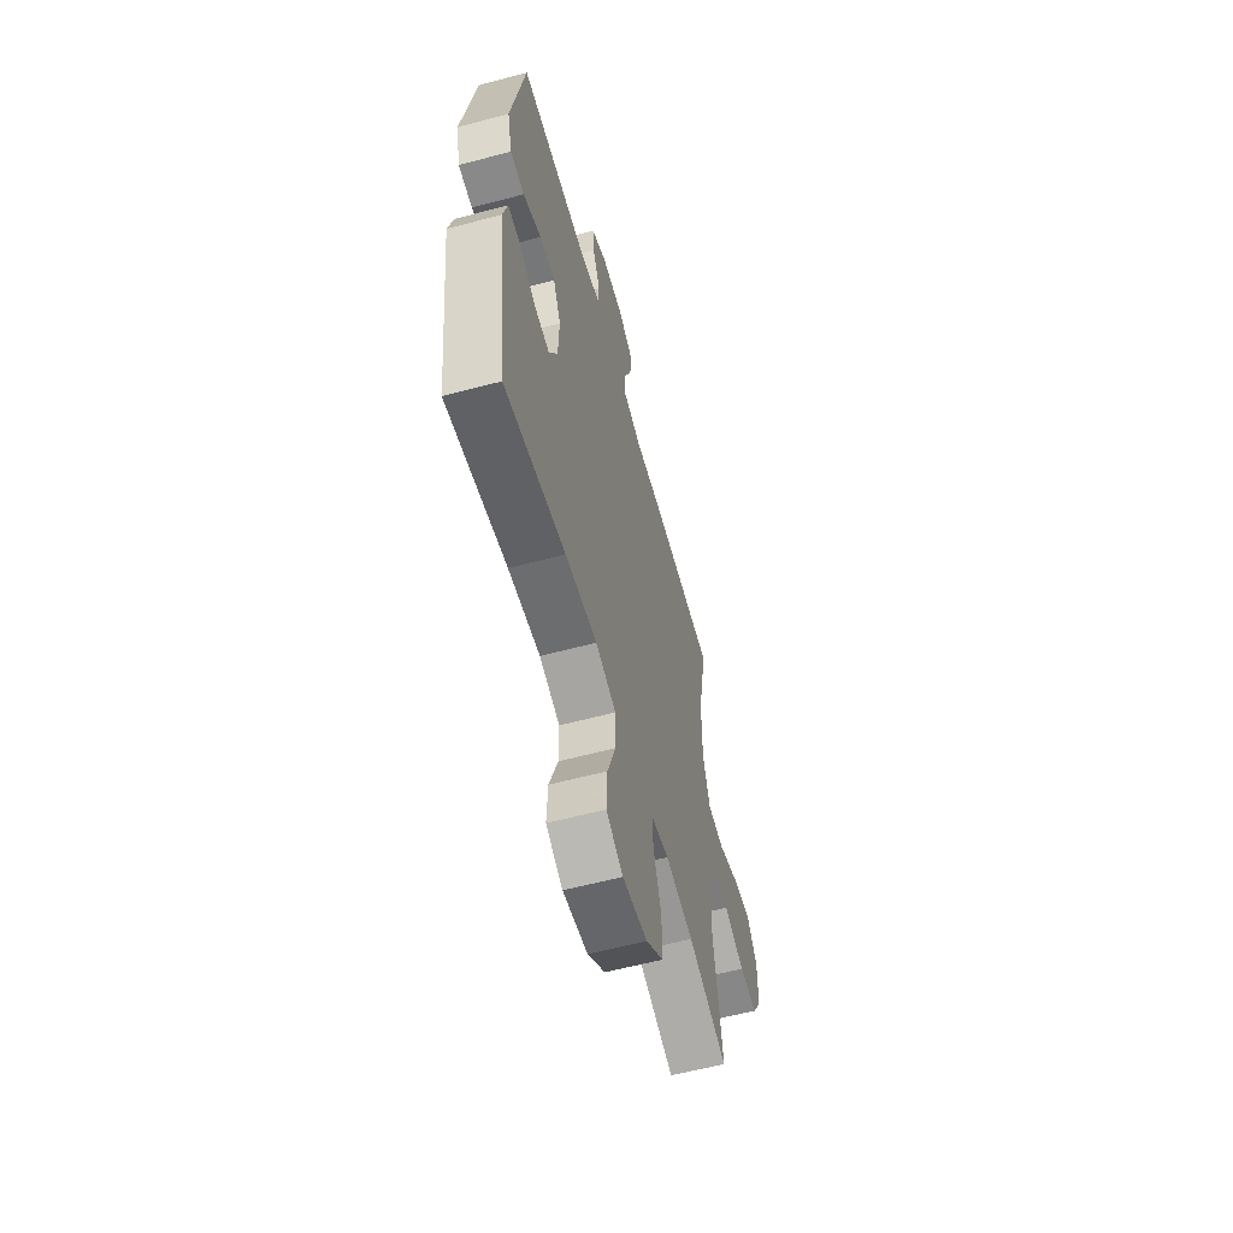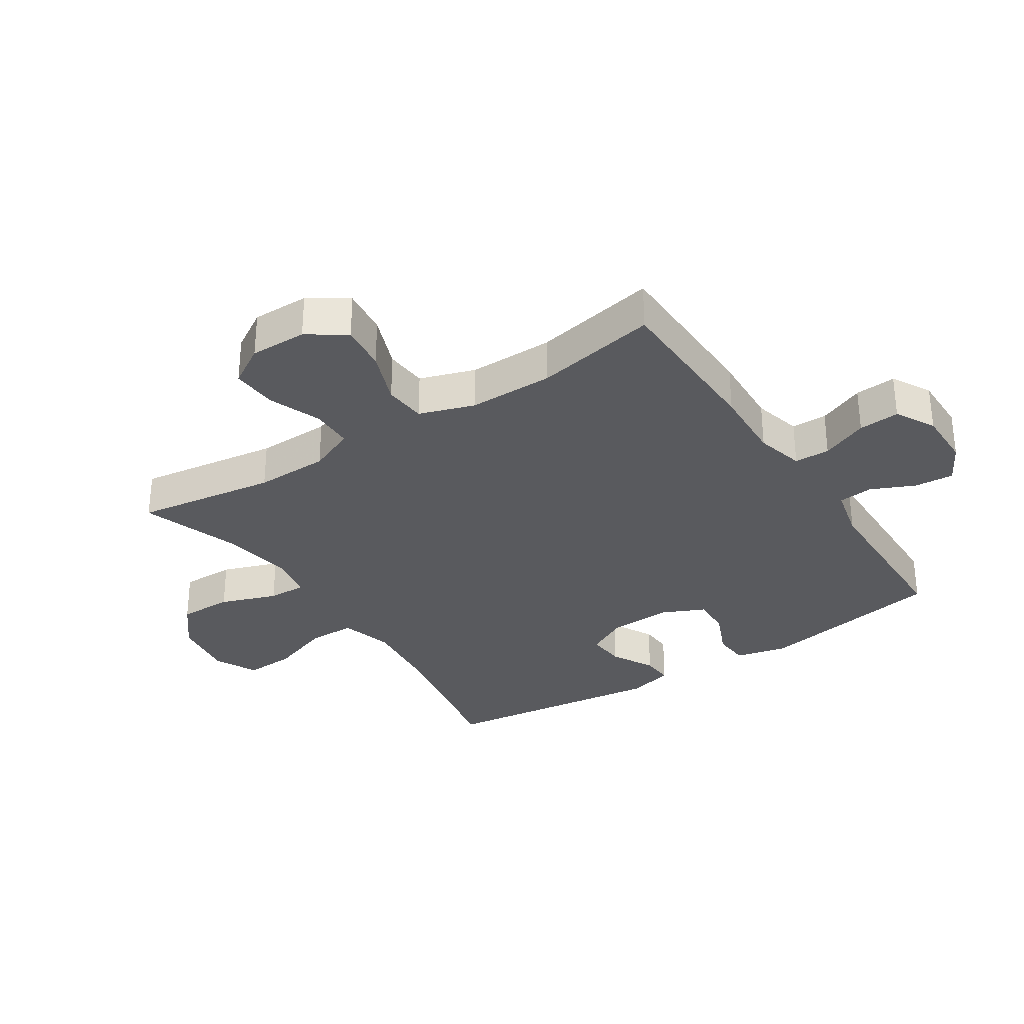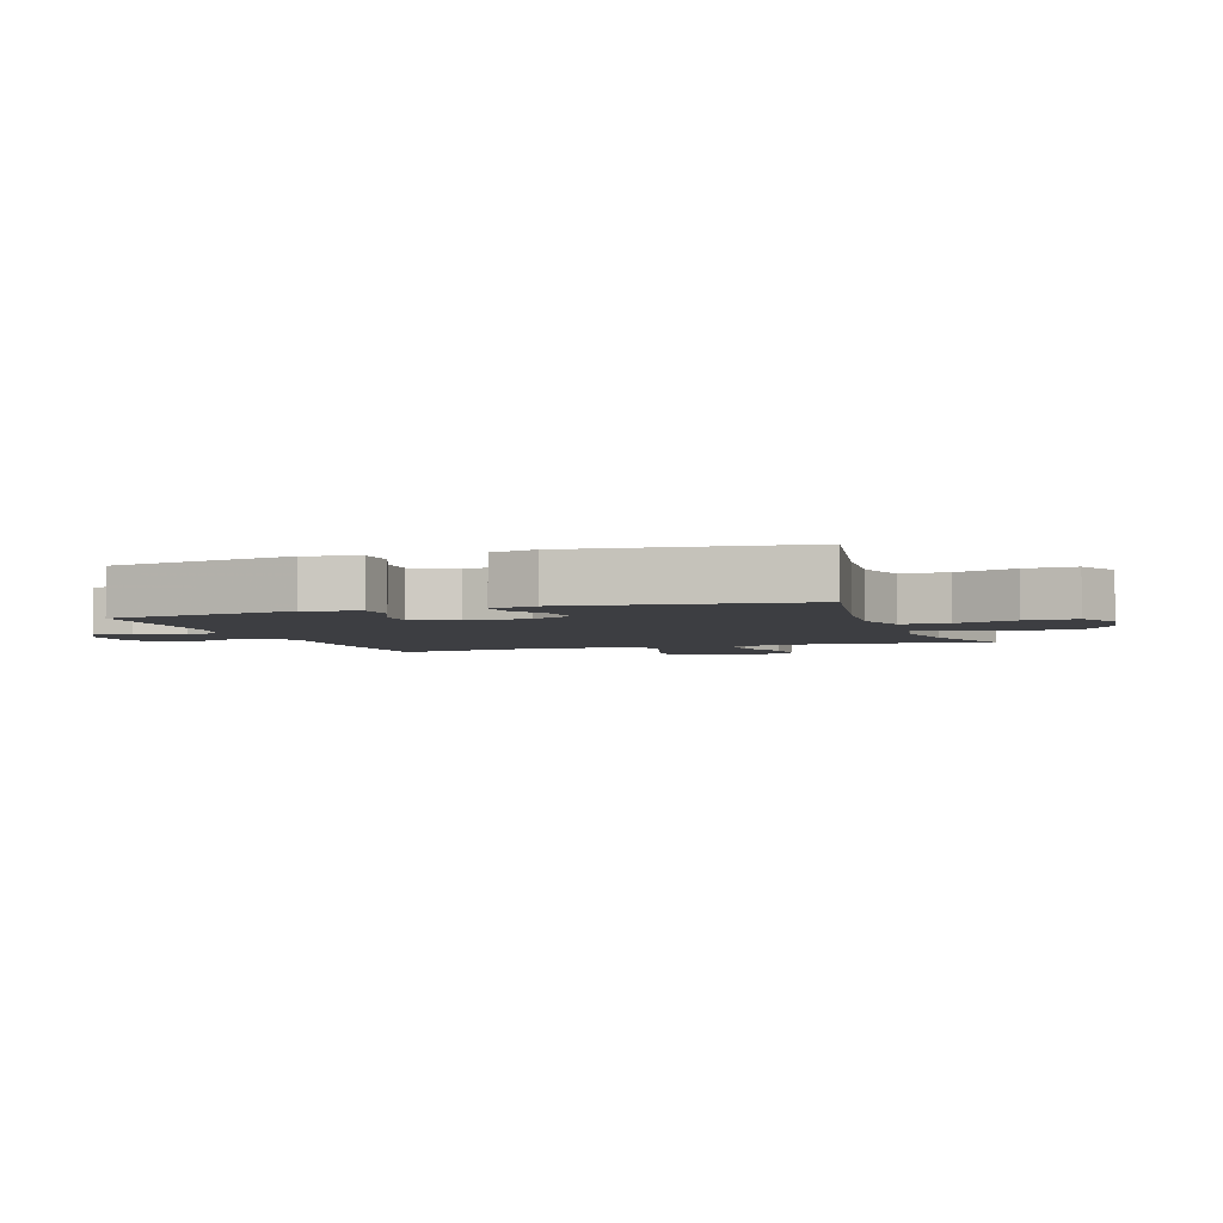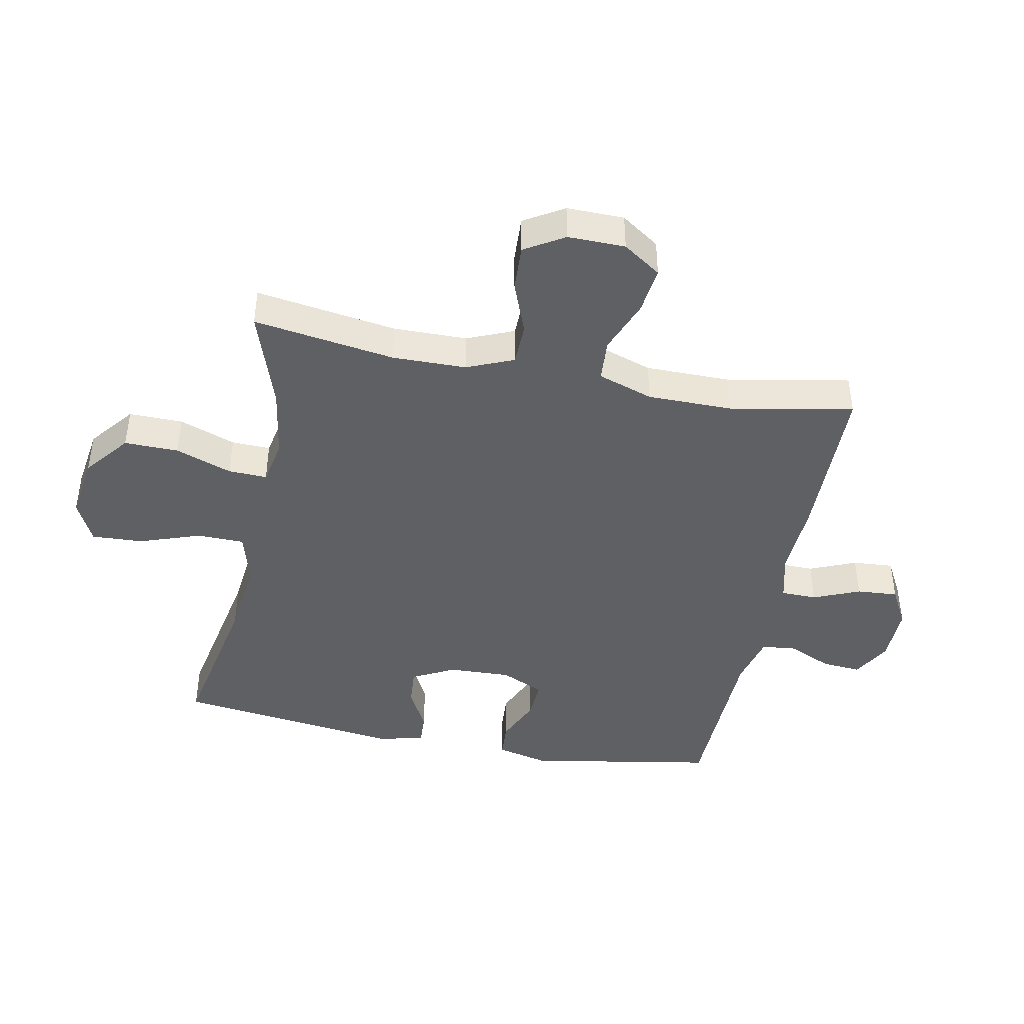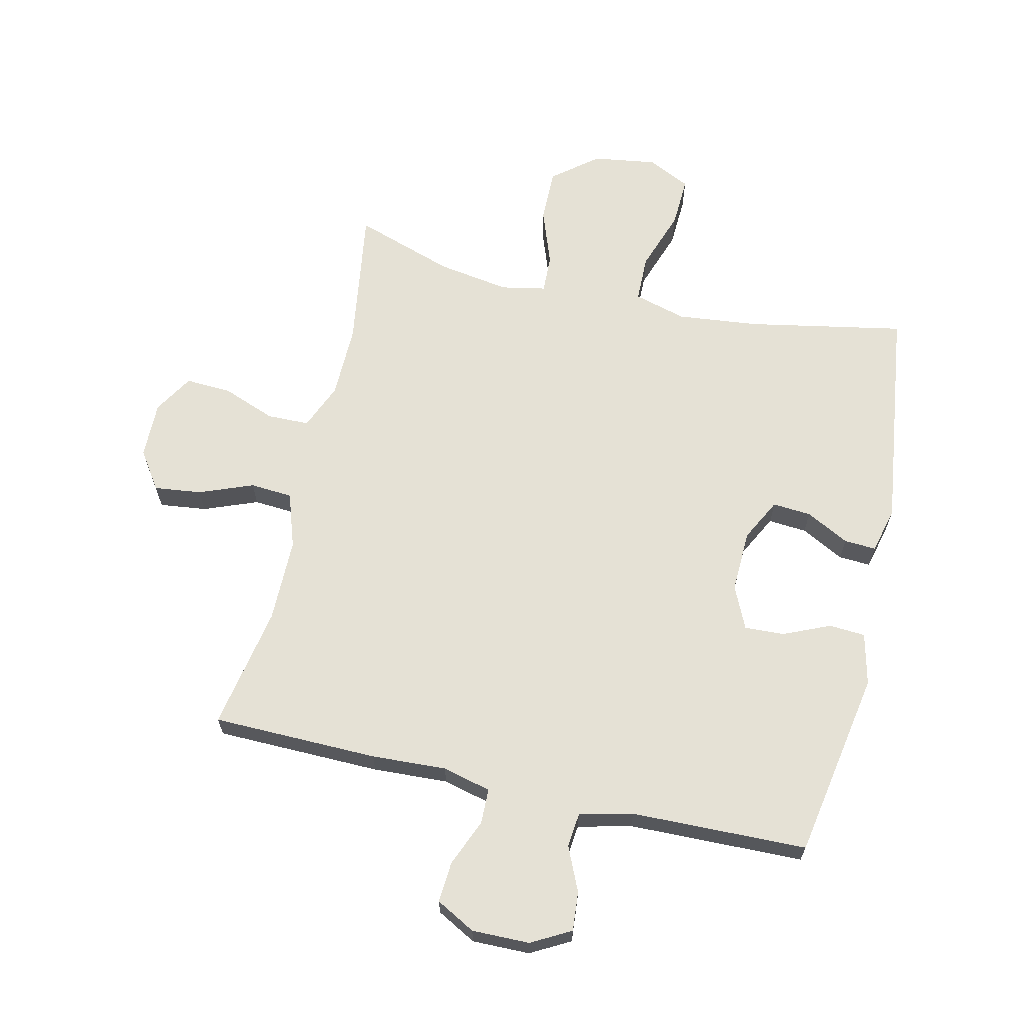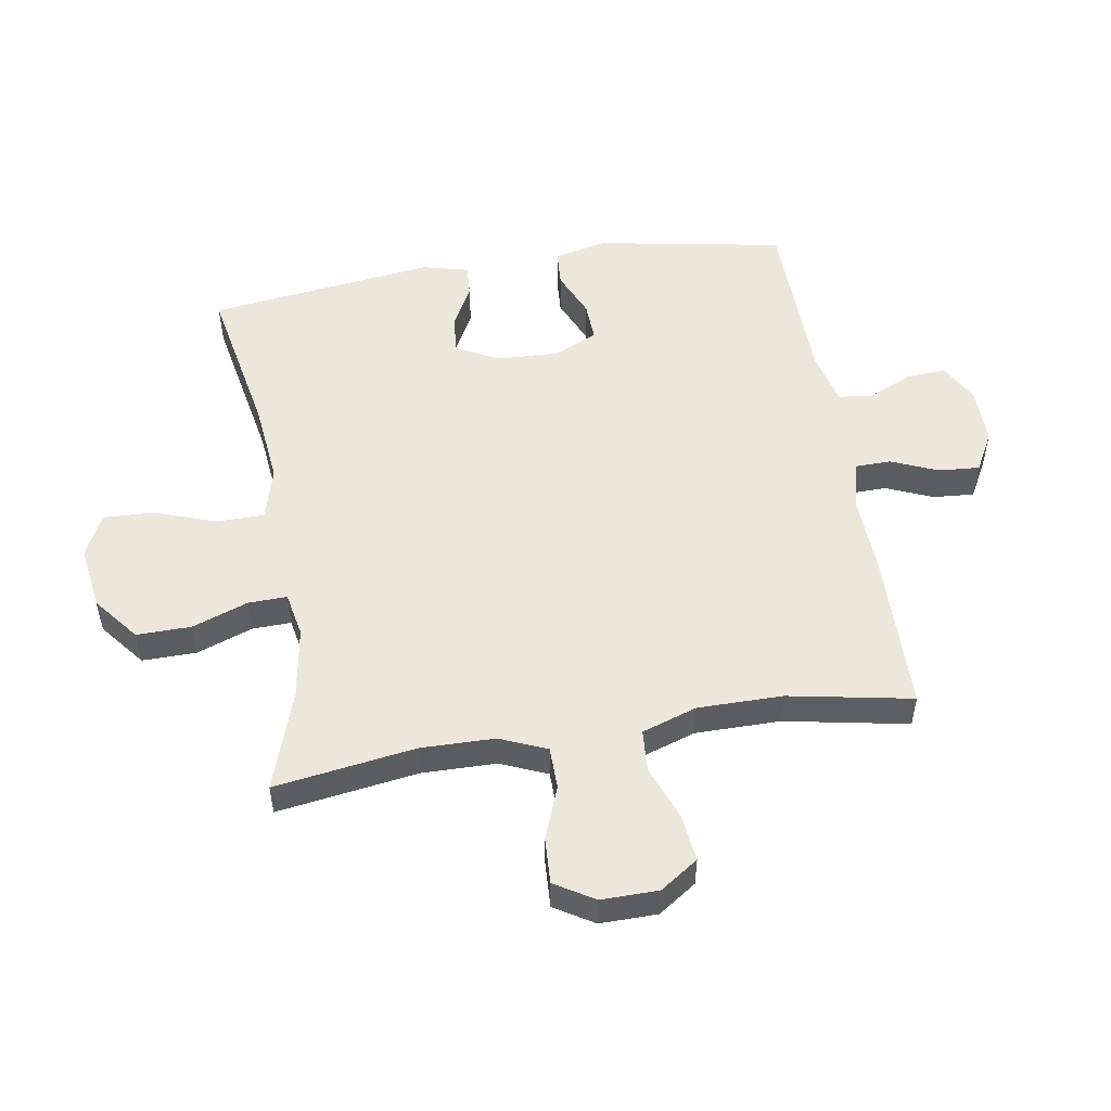
<metadata>
{"format":"obj","ext":"obj","renderer":"f3d","projection":"perspective","resolution":1024,"background":"white","views":[{"elev":-59.6,"azim":105.3,"up":"+Z"},{"elev":-31.6,"azim":-56.7,"up":"+Y"},{"elev":-3.6,"azim":109.0,"up":"+Y"},{"elev":-43.1,"azim":-101.3,"up":"+Y"},{"elev":65.1,"azim":12.8,"up":"+Y"},{"elev":52.1,"azim":-99.3,"up":"+Y"}]}
</metadata>
<code>
v 0.5 0.07 0.5
v 0.555 0.07 0.193
v 0.535 0.07 0.108
v 0.476 0.07 0.104
v 0.4 0.07 0.137
v 0.335 0.07 0.14
v 0.303 0.07 0.07
v 0.307 0.07 -0.032
v 0.343 0.07 -0.101
v 0.406 0.07 -0.096
v 0.476 0.07 -0.059
v 0.528 0.07 -0.056
v 0.547 0.07 -0.131
v 0.5 0.07 -0.5
v 0.245 0.07 -0.452
v 0.112 0.07 -0.438
v 0.026 0.07 -0.462
v 0.025 0.07 -0.539
v 0.06 0.07 -0.639
v 0.064 0.07 -0.722
v -0.006 0.07 -0.756
v -0.11 0.07 -0.741
v -0.183 0.07 -0.683
v -0.182 0.07 -0.595
v -0.149 0.07 -0.503
v -0.147 0.07 -0.44
v -0.22 0.07 -0.426
v -0.337 0.07 -0.445
v -0.5 0.07 -0.5
v -0.466 0.07 -0.27
v -0.468 0.07 -0.15
v -0.5 0.07 -0.074
v -0.569 0.07 -0.073
v -0.655 0.07 -0.106
v -0.73 0.07 -0.11
v -0.769 0.07 -0.046
v -0.768 0.07 0.047
v -0.726 0.07 0.109
v -0.649 0.07 0.1
v -0.561 0.07 0.066
v -0.492 0.07 0.071
v -0.462 0.07 0.161
v -0.462 0.07 0.299
v -0.5 0.07 0.5
v -0.23 0.07 0.505
v -0.108 0.07 0.499
v -0.029 0.07 0.519
v -0.028 0.07 0.577
v -0.06 0.07 0.653
v -0.065 0.07 0.72
v -0.001 0.07 0.755
v 0.093 0.07 0.754
v 0.157 0.07 0.719
v 0.152 0.07 0.655
v 0.12 0.07 0.583
v 0.126 0.07 0.527
v 0.213 0.07 0.506
v 0.5 0 0.5
v 0.555 0 0.193
v 0.535 0 0.108
v 0.476 0 0.104
v 0.4 0 0.137
v 0.335 0 0.14
v 0.303 0 0.07
v 0.307 0 -0.032
v 0.343 0 -0.101
v 0.406 0 -0.096
v 0.476 0 -0.059
v 0.528 0 -0.056
v 0.547 0 -0.131
v 0.5 0 -0.5
v 0.245 0 -0.452
v 0.112 0 -0.438
v 0.026 0 -0.462
v 0.025 0 -0.539
v 0.06 0 -0.639
v 0.064 0 -0.722
v -0.006 0 -0.756
v -0.11 0 -0.741
v -0.183 0 -0.683
v -0.182 0 -0.595
v -0.149 0 -0.503
v -0.147 0 -0.44
v -0.22 0 -0.426
v -0.337 0 -0.445
v -0.5 0 -0.5
v -0.466 0 -0.27
v -0.468 0 -0.15
v -0.5 0 -0.074
v -0.569 0 -0.073
v -0.655 0 -0.106
v -0.73 0 -0.11
v -0.769 0 -0.046
v -0.768 0 0.047
v -0.726 0 0.109
v -0.649 0 0.1
v -0.561 0 0.066
v -0.492 0 0.071
v -0.462 0 0.161
v -0.462 0 0.299
v -0.5 0 0.5
v -0.23 0 0.505
v -0.108 0 0.499
v -0.029 0 0.519
v -0.028 0 0.577
v -0.06 0 0.653
v -0.065 0 0.72
v -0.001 0 0.755
v 0.093 0 0.754
v 0.157 0 0.719
v 0.152 0 0.655
v 0.12 0 0.583
v 0.126 0 0.527
v 0.213 0 0.506
f 52 53 54 55
f 52 55 56
f 51 52 56
f 48 49 50 51
f 47 48 51 56
f 46 47 56 57
f 43 44 45 46
f 42 43 46 57
f 37 38 39 40
f 37 40 41
f 36 37 41
f 33 34 35 36
f 32 33 36 41
f 31 32 41 42
f 28 29 30
f 27 28 30 31
f 26 27 31 42
f 22 23 24 25
f 22 25 26
f 21 22 26
f 18 19 20 21
f 17 18 21 26
f 16 17 26 42
f 12 13 14 15
f 10 11 12 15
f 9 10 15 16
f 8 9 16 42
f 2 3 4 5
f 2 5 6
f 1 2 6
f 57 1 6
f 7 8 42 57
f 6 7 57
f 112 111 110 109
f 113 112 109
f 113 109 108
f 108 107 106 105
f 113 108 105 104
f 114 113 104 103
f 103 102 101 100
f 114 103 100 99
f 97 96 95 94
f 98 97 94
f 98 94 93
f 93 92 91 90
f 98 93 90 89
f 99 98 89 88
f 87 86 85
f 88 87 85 84
f 99 88 84 83
f 82 81 80 79
f 83 82 79
f 83 79 78
f 78 77 76 75
f 83 78 75 74
f 99 83 74 73
f 72 71 70 69
f 72 69 68 67
f 73 72 67 66
f 99 73 66 65
f 62 61 60 59
f 63 62 59
f 63 59 58
f 63 58 114
f 114 99 65 64
f 114 64 63
f 1 58 59 2
f 2 59 60 3
f 3 60 61 4
f 4 61 62 5
f 5 62 63 6
f 6 63 64 7
f 7 64 65 8
f 8 65 66 9
f 9 66 67 10
f 10 67 68 11
f 11 68 69 12
f 12 69 70 13
f 13 70 71 14
f 14 71 72 15
f 15 72 73 16
f 16 73 74 17
f 17 74 75 18
f 18 75 76 19
f 19 76 77 20
f 20 77 78 21
f 21 78 79 22
f 22 79 80 23
f 23 80 81 24
f 24 81 82 25
f 25 82 83 26
f 26 83 84 27
f 27 84 85 28
f 28 85 86 29
f 29 86 87 30
f 30 87 88 31
f 31 88 89 32
f 32 89 90 33
f 33 90 91 34
f 34 91 92 35
f 35 92 93 36
f 36 93 94 37
f 37 94 95 38
f 38 95 96 39
f 39 96 97 40
f 40 97 98 41
f 41 98 99 42
f 42 99 100 43
f 43 100 101 44
f 44 101 102 45
f 45 102 103 46
f 46 103 104 47
f 47 104 105 48
f 48 105 106 49
f 49 106 107 50
f 50 107 108 51
f 51 108 109 52
f 52 109 110 53
f 53 110 111 54
f 54 111 112 55
f 55 112 113 56
f 56 113 114 57
f 57 114 58 1

</code>
